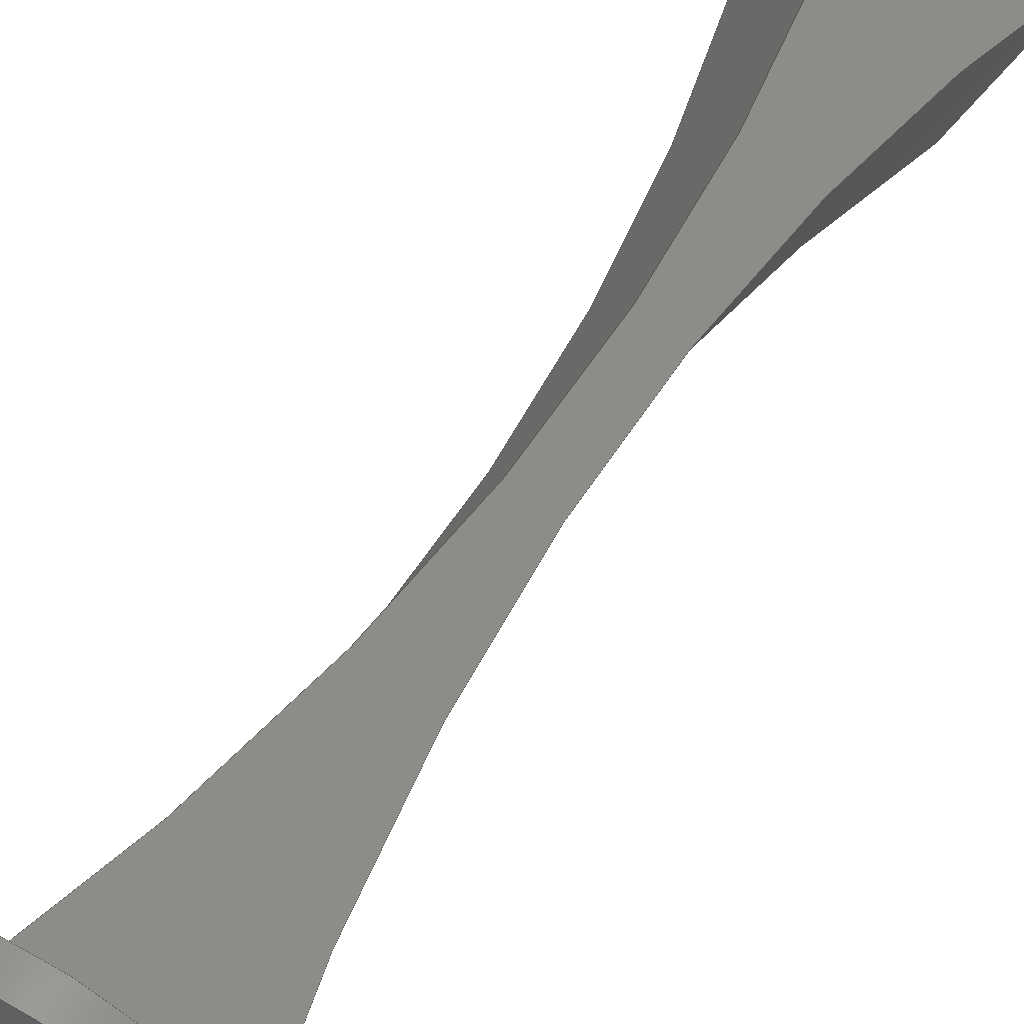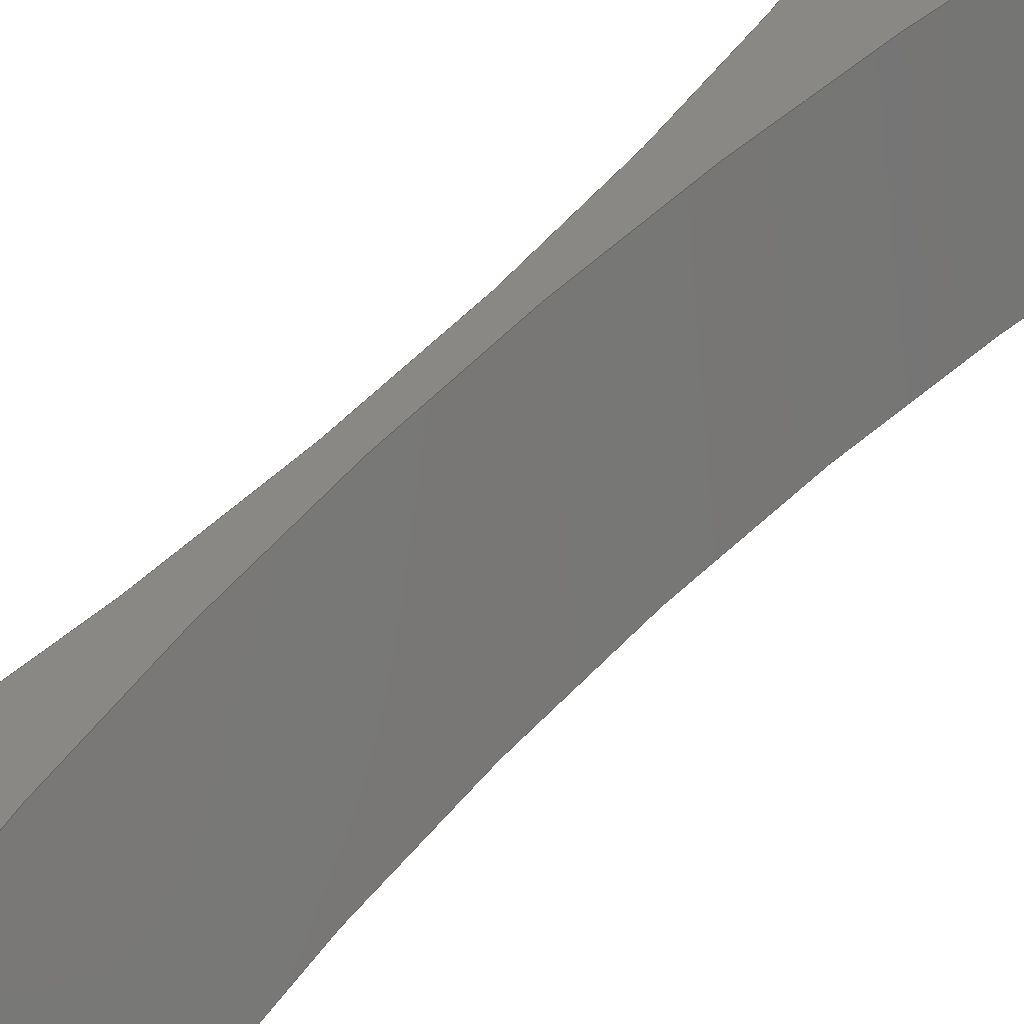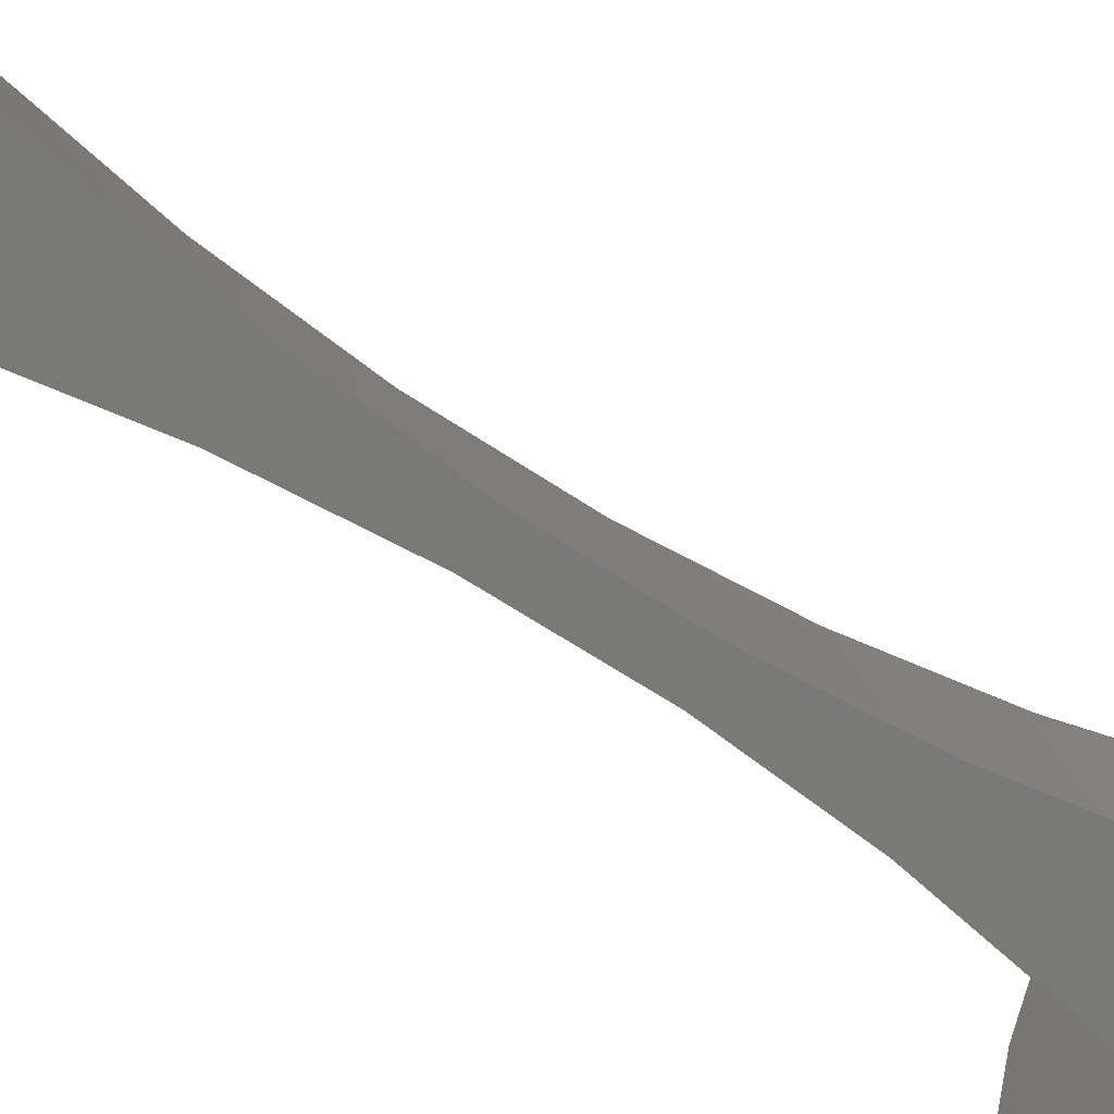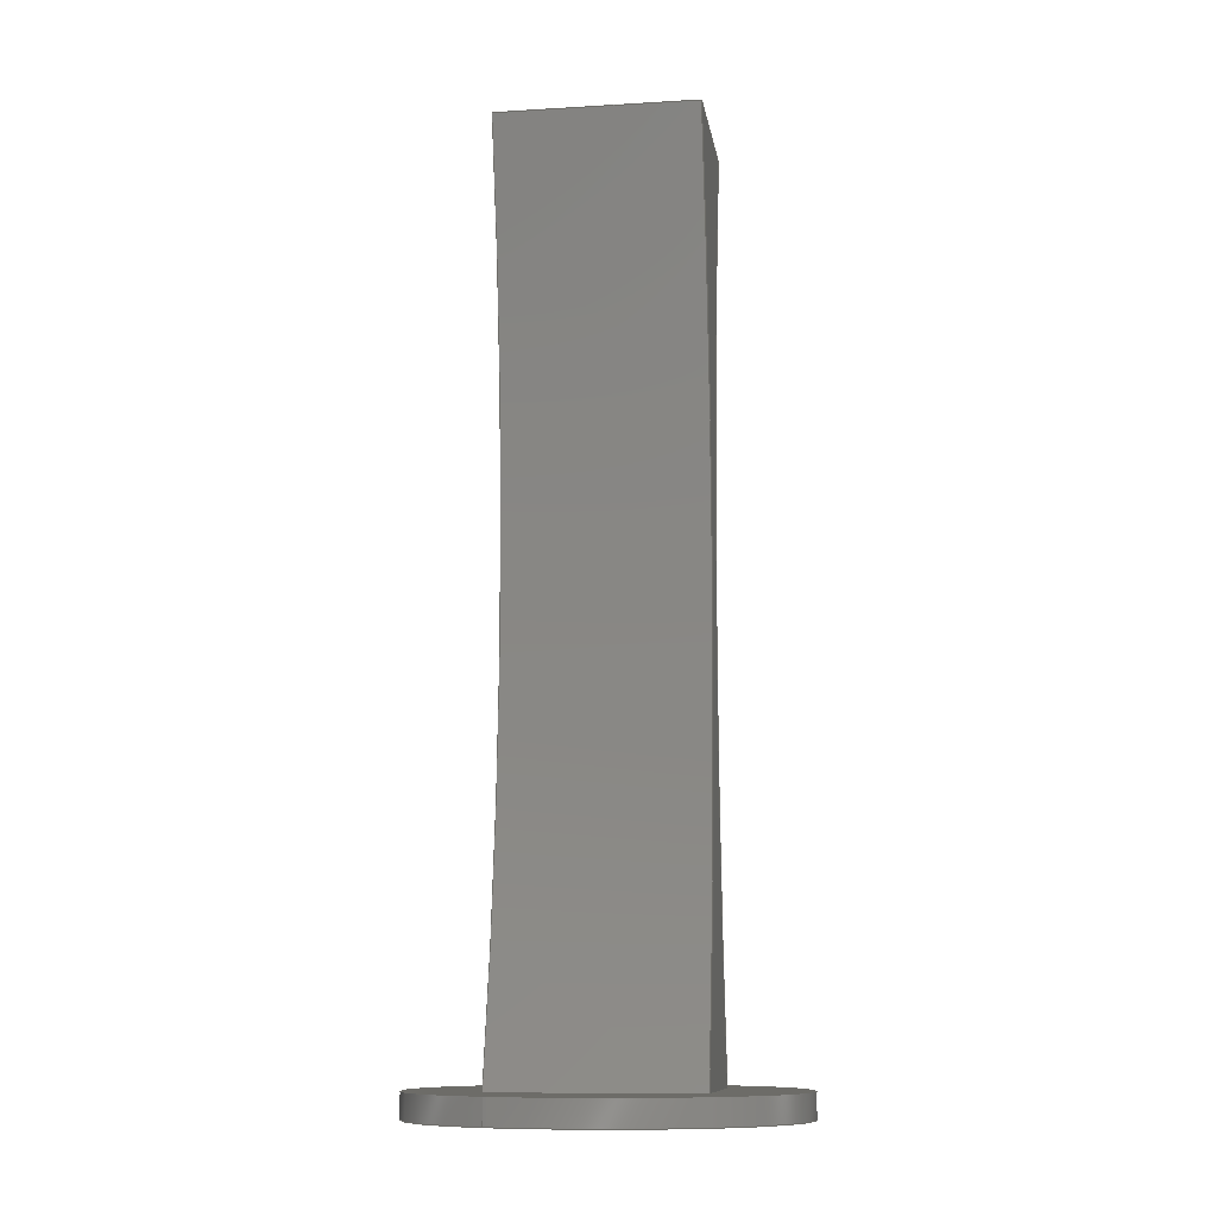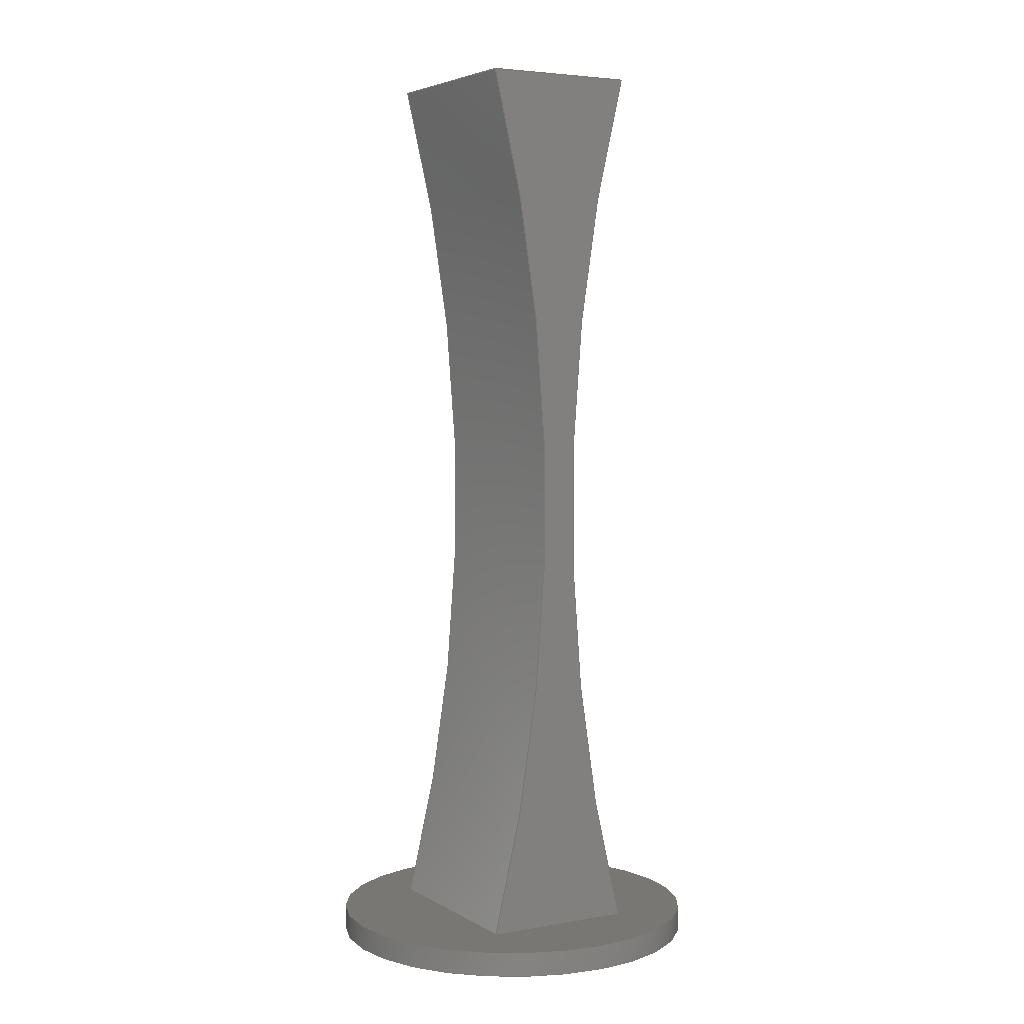
<metadata>
{"format":"step","ext":"step","renderer":"f3d","projection":"perspective","resolution":1024,"background":"white","views":[{"elev":50.1,"azim":-150.3,"up":"+Y"},{"elev":51.7,"azim":41.0,"up":"+Y"},{"elev":-51.6,"azim":52.3,"up":"+Y"},{"elev":-10.5,"azim":124.0,"up":"+Z"},{"elev":4.3,"azim":-4.6,"up":"+Z"}]}
</metadata>
<code>
ISO-10303-21;
DATA;
#1=MECHANICAL_DESIGN_GEOMETRIC_PRESENTATION_REPRESENTATION('',(#4),#229);
#2=SHAPE_REPRESENTATION_RELATIONSHIP('SRR','None',#236,#3);
#3=ADVANCED_BREP_SHAPE_REPRESENTATION('',(#5),#228);
#4=STYLED_ITEM('',(#245),#5);
#5=MANIFOLD_SOLID_BREP('Solid1',#119);
#6=FACE_BOUND('',#22,.T.);
#7=PLANE('',#142);
#8=PLANE('',#146);
#9=PLANE('',#147);
#10=PLANE('',#149);
#11=PLANE('',#152);
#12=FACE_OUTER_BOUND('',#20,.T.);
#13=FACE_OUTER_BOUND('',#21,.T.);
#14=FACE_OUTER_BOUND('',#23,.T.);
#15=FACE_OUTER_BOUND('',#24,.T.);
#16=FACE_OUTER_BOUND('',#25,.T.);
#17=FACE_OUTER_BOUND('',#26,.T.);
#18=FACE_OUTER_BOUND('',#27,.T.);
#19=FACE_OUTER_BOUND('',#28,.T.);
#20=EDGE_LOOP('',(#78,#79,#80,#81));
#21=EDGE_LOOP('',(#82));
#22=EDGE_LOOP('',(#83,#84,#85,#86));
#23=EDGE_LOOP('',(#87,#88,#89,#90));
#24=EDGE_LOOP('',(#91));
#25=EDGE_LOOP('',(#92,#93,#94,#95));
#26=EDGE_LOOP('',(#96,#97,#98,#99));
#27=EDGE_LOOP('',(#100,#101,#102,#103));
#28=EDGE_LOOP('',(#104,#105,#106,#107));
#29=CIRCLE('',#140,69.69);
#30=CIRCLE('',#141,69.69);
#31=CIRCLE('',#143,7.5);
#32=CIRCLE('',#145,7.5);
#33=CIRCLE('',#148,69.69);
#34=CIRCLE('',#151,69.69);
#35=LINE('',#196,#44);
#36=LINE('',#200,#45);
#37=LINE('',#206,#46);
#38=LINE('',#208,#47);
#39=LINE('',#209,#48);
#40=LINE('',#213,#49);
#41=LINE('',#217,#50);
#42=LINE('',#221,#51);
#43=LINE('',#222,#52);
#44=VECTOR('',#157,10);
#45=VECTOR('',#160,10);
#46=VECTOR('',#167,10);
#47=VECTOR('',#168,10);
#48=VECTOR('',#169,10);
#49=VECTOR('',#174,7.5);
#50=VECTOR('',#179,10);
#51=VECTOR('',#184,10);
#52=VECTOR('',#185,10);
#53=VERTEX_POINT('',#194);
#54=VERTEX_POINT('',#195);
#55=VERTEX_POINT('',#197);
#56=VERTEX_POINT('',#199);
#57=VERTEX_POINT('',#203);
#58=VERTEX_POINT('',#205);
#59=VERTEX_POINT('',#207);
#60=VERTEX_POINT('',#211);
#61=VERTEX_POINT('',#216);
#62=VERTEX_POINT('',#220);
#63=EDGE_CURVE('',#53,#54,#35,.T.);
#64=EDGE_CURVE('',#53,#55,#29,.T.);
#65=EDGE_CURVE('',#56,#55,#36,.T.);
#66=EDGE_CURVE('',#56,#54,#30,.T.);
#67=EDGE_CURVE('',#57,#57,#31,.T.);
#68=EDGE_CURVE('',#58,#56,#37,.T.);
#69=EDGE_CURVE('',#55,#59,#38,.T.);
#70=EDGE_CURVE('',#59,#58,#39,.T.);
#71=EDGE_CURVE('',#60,#60,#32,.T.);
#72=EDGE_CURVE('',#60,#57,#40,.T.);
#73=EDGE_CURVE('',#61,#53,#41,.T.);
#74=EDGE_CURVE('',#61,#59,#33,.T.);
#75=EDGE_CURVE('',#62,#54,#42,.T.);
#76=EDGE_CURVE('',#61,#62,#43,.T.);
#77=EDGE_CURVE('',#58,#62,#34,.T.);
#78=ORIENTED_EDGE('',*,*,#63,.F.);
#79=ORIENTED_EDGE('',*,*,#64,.T.);
#80=ORIENTED_EDGE('',*,*,#65,.F.);
#81=ORIENTED_EDGE('',*,*,#66,.T.);
#82=ORIENTED_EDGE('',*,*,#67,.F.);
#83=ORIENTED_EDGE('',*,*,#68,.T.);
#84=ORIENTED_EDGE('',*,*,#65,.T.);
#85=ORIENTED_EDGE('',*,*,#69,.T.);
#86=ORIENTED_EDGE('',*,*,#70,.T.);
#87=ORIENTED_EDGE('',*,*,#71,.F.);
#88=ORIENTED_EDGE('',*,*,#72,.T.);
#89=ORIENTED_EDGE('',*,*,#67,.T.);
#90=ORIENTED_EDGE('',*,*,#72,.F.);
#91=ORIENTED_EDGE('',*,*,#71,.T.);
#92=ORIENTED_EDGE('',*,*,#69,.F.);
#93=ORIENTED_EDGE('',*,*,#64,.F.);
#94=ORIENTED_EDGE('',*,*,#73,.F.);
#95=ORIENTED_EDGE('',*,*,#74,.T.);
#96=ORIENTED_EDGE('',*,*,#75,.F.);
#97=ORIENTED_EDGE('',*,*,#76,.F.);
#98=ORIENTED_EDGE('',*,*,#73,.T.);
#99=ORIENTED_EDGE('',*,*,#63,.T.);
#100=ORIENTED_EDGE('',*,*,#76,.T.);
#101=ORIENTED_EDGE('',*,*,#77,.F.);
#102=ORIENTED_EDGE('',*,*,#70,.F.);
#103=ORIENTED_EDGE('',*,*,#74,.F.);
#104=ORIENTED_EDGE('',*,*,#68,.F.);
#105=ORIENTED_EDGE('',*,*,#77,.T.);
#106=ORIENTED_EDGE('',*,*,#75,.T.);
#107=ORIENTED_EDGE('',*,*,#66,.F.);
#108=CYLINDRICAL_SURFACE('',#139,69.69);
#109=CYLINDRICAL_SURFACE('',#144,7.5);
#110=CYLINDRICAL_SURFACE('',#150,69.69);
#111=ADVANCED_FACE('',(#12),#108,.F.);
#112=ADVANCED_FACE('',(#13,#6),#7,.F.);
#113=ADVANCED_FACE('',(#14),#109,.T.);
#114=ADVANCED_FACE('',(#15),#8,.T.);
#115=ADVANCED_FACE('',(#16),#9,.T.);
#116=ADVANCED_FACE('',(#17),#10,.T.);
#117=ADVANCED_FACE('',(#18),#110,.F.);
#118=ADVANCED_FACE('',(#19),#11,.F.);
#119=CLOSED_SHELL('',(#111,#112,#113,#114,#115,#116,#117,#118));
#120=DERIVED_UNIT_ELEMENT(#122,1);
#121=DERIVED_UNIT_ELEMENT(#231,-3);
#122=(
MASS_UNIT()
NAMED_UNIT(*)
SI_UNIT($,.GRAM.)
);
#123=DERIVED_UNIT((#120,#121));
#124=MEASURE_REPRESENTATION_ITEM('density measure',
POSITIVE_RATIO_MEASURE(1),#123);
#125=PROPERTY_DEFINITION_REPRESENTATION(#130,#127);
#126=PROPERTY_DEFINITION_REPRESENTATION(#131,#128);
#127=REPRESENTATION('material name',(#129),#228);
#128=REPRESENTATION('density',(#124),#228);
#129=DESCRIPTIVE_REPRESENTATION_ITEM('Generisch','Generisch');
#130=PROPERTY_DEFINITION('material property','material name',#238);
#131=PROPERTY_DEFINITION('material property','density of part',#238);
#132=DATE_TIME_ROLE('creation_date');
#133=APPLIED_DATE_AND_TIME_ASSIGNMENT(#134,#132,(#238));
#134=DATE_AND_TIME(#135,#136);
#135=CALENDAR_DATE(2021,24,2);
#136=LOCAL_TIME(0,0,0,#137);
#137=COORDINATED_UNIVERSAL_TIME_OFFSET(0,0,.BEHIND.);
#138=AXIS2_PLACEMENT_3D('placement',#192,#153,#154);
#139=AXIS2_PLACEMENT_3D('',#193,#155,#156);
#140=AXIS2_PLACEMENT_3D('',#198,#158,#159);
#141=AXIS2_PLACEMENT_3D('',#201,#161,#162);
#142=AXIS2_PLACEMENT_3D('',#202,#163,#164);
#143=AXIS2_PLACEMENT_3D('',#204,#165,#166);
#144=AXIS2_PLACEMENT_3D('',#210,#170,#171);
#145=AXIS2_PLACEMENT_3D('',#212,#172,#173);
#146=AXIS2_PLACEMENT_3D('',#214,#175,#176);
#147=AXIS2_PLACEMENT_3D('',#215,#177,#178);
#148=AXIS2_PLACEMENT_3D('',#218,#180,#181);
#149=AXIS2_PLACEMENT_3D('',#219,#182,#183);
#150=AXIS2_PLACEMENT_3D('',#223,#186,#187);
#151=AXIS2_PLACEMENT_3D('',#224,#188,#189);
#152=AXIS2_PLACEMENT_3D('',#225,#190,#191);
#153=DIRECTION('axis',(0,0,1));
#154=DIRECTION('refdir',(1,0,0));
#155=DIRECTION('center_axis',(-0.4289,0.9033,1.359e-15));
#156=DIRECTION('ref_axis',(-0.8719,-0.414,-0.2614));
#157=DIRECTION('',(0.4289,-0.9033,-1.359e-15));
#158=DIRECTION('center_axis',(-0.4289,0.9033,1.374e-15));
#159=DIRECTION('ref_axis',(-0.8719,-0.414,-0.2614));
#160=DIRECTION('',(-0.4289,0.9033,1.359e-15));
#161=DIRECTION('center_axis',(0.4289,-0.9033,-1.374e-15));
#162=DIRECTION('ref_axis',(-0.8719,-0.414,-0.2614));
#163=DIRECTION('center_axis',(-3.057e-29,-2.793e-28,
-1));
#164=DIRECTION('ref_axis',(-1,0,3.057e-29));
#165=DIRECTION('center_axis',(-3.057e-29,-2.793e-28,
-1));
#166=DIRECTION('ref_axis',(-1,-5.551e-17,3.057e-29));
#167=DIRECTION('',(-0.9033,-0.4289,1.474e-28));
#168=DIRECTION('',(0.9033,0.4289,-1.474e-28));
#169=DIRECTION('',(0.4289,-0.9033,-1.359e-15));
#170=DIRECTION('center_axis',(0,-2.8e-28,-1));
#171=DIRECTION('ref_axis',(-1,-5.551e-17,1.495e-44));
#172=DIRECTION('center_axis',(-3.057e-29,-2.793e-28,
-1));
#173=DIRECTION('ref_axis',(-1,-5.551e-17,3.057e-29));
#174=DIRECTION('',(0,2.8e-28,1));
#175=DIRECTION('center_axis',(-3.057e-29,-2.793e-28,
-1));
#176=DIRECTION('ref_axis',(-1,0,3.057e-29));
#177=DIRECTION('center_axis',(-0.4289,0.9033,1.379e-15));
#178=DIRECTION('ref_axis',(0,-1.526e-15,1));
#179=DIRECTION('',(-0.9033,-0.4289,-6.732e-16));
#180=DIRECTION('center_axis',(0.4289,-0.9033,-1.374e-15));
#181=DIRECTION('ref_axis',(0.8719,0.414,-0.2614));
#182=DIRECTION('center_axis',(1.626e-15,-7.324e-16,
1));
#183=DIRECTION('ref_axis',(-0.9033,-0.4289,1.155e-15));
#184=DIRECTION('',(-0.9033,-0.4289,1.155e-15));
#185=DIRECTION('',(0.4289,-0.9033,-1.359e-15));
#186=DIRECTION('center_axis',(0.4289,-0.9033,-1.359e-15));
#187=DIRECTION('ref_axis',(0.8719,0.414,-0.2614));
#188=DIRECTION('center_axis',(-0.4289,0.9033,1.374e-15));
#189=DIRECTION('ref_axis',(0.8719,0.414,-0.2614));
#190=DIRECTION('center_axis',(-0.4289,0.9033,1.379e-15));
#191=DIRECTION('ref_axis',(0,-1.526e-15,1));
#192=CARTESIAN_POINT('',(0,0,0));
#193=CARTESIAN_POINT('Origin',(-63.56,-30.18,18.22));
#194=CARTESIAN_POINT('',(-4.517,2.283,36.44));
#195=CARTESIAN_POINT('',(-1.086,-4.944,36.44));
#196=CARTESIAN_POINT('',(-2.802,-1.33,36.44));
#197=CARTESIAN_POINT('',(-4.517,2.283,6.932e-15));
#198=CARTESIAN_POINT('Origin',(-65.28,-26.57,18.22));
#199=CARTESIAN_POINT('',(-1.086,-4.944,-3.942e-15));
#200=CARTESIAN_POINT('',(-2.802,-1.33,2.22e-15));
#201=CARTESIAN_POINT('Origin',(-61.85,-33.8,18.22));
#202=CARTESIAN_POINT('Origin',(-2.733e-14,-1.11e-14,
4.157e-42));
#203=CARTESIAN_POINT('',(7.5,-9.767e-15,-2.293e-28));
#204=CARTESIAN_POINT('Origin',(-2.665e-14,-1.11e-14,
4.159e-42));
#205=CARTESIAN_POINT('',(4.517,-2.283,-5.437e-15));
#206=CARTESIAN_POINT('',(1.39,-3.768,0));
#207=CARTESIAN_POINT('',(1.086,4.944,5.437e-15));
#208=CARTESIAN_POINT('',(-2.042,3.458,0));
#209=CARTESIAN_POINT('',(2.802,1.33,0));
#210=CARTESIAN_POINT('Origin',(-2.665e-14,-1.11e-14,
4.159e-42));
#211=CARTESIAN_POINT('',(7.5,-9.767e-15,-1));
#212=CARTESIAN_POINT('Origin',(-2.665e-14,-1.11e-14,
-1));
#213=CARTESIAN_POINT('',(7.5,-1.16e-14,4.304e-42));
#214=CARTESIAN_POINT('Origin',(-2.733e-14,-1.11e-14,
-1));
#215=CARTESIAN_POINT('Origin',(-1.063,3.923,18.22));
#216=CARTESIAN_POINT('',(1.086,4.944,36.44));
#217=CARTESIAN_POINT('',(-4.517,2.283,36.44));
#218=CARTESIAN_POINT('Origin',(61.85,33.8,18.22));
#219=CARTESIAN_POINT('Origin',(2.802,1.33,36.44));
#220=CARTESIAN_POINT('',(4.517,-2.283,36.44));
#221=CARTESIAN_POINT('',(4.517,-2.283,36.44));
#222=CARTESIAN_POINT('',(2.802,1.33,36.44));
#223=CARTESIAN_POINT('Origin',(63.56,30.18,18.22));
#224=CARTESIAN_POINT('Origin',(65.28,26.57,18.22));
#225=CARTESIAN_POINT('Origin',(2.368,-3.304,18.22));
#226=UNCERTAINTY_MEASURE_WITH_UNIT(LENGTH_MEASURE(0.01),#230,
'DISTANCE_ACCURACY_VALUE',
'Maximum model space distance between geometric entities at asserted c
onnectivities');
#227=UNCERTAINTY_MEASURE_WITH_UNIT(LENGTH_MEASURE(0.01),#230,
'DISTANCE_ACCURACY_VALUE',
'Maximum model space distance between geometric entities at asserted c
onnectivities');
#228=(
GEOMETRIC_REPRESENTATION_CONTEXT(3)
GLOBAL_UNCERTAINTY_ASSIGNED_CONTEXT((#226))
GLOBAL_UNIT_ASSIGNED_CONTEXT((#230,#232,#233))
REPRESENTATION_CONTEXT('','3D')
);
#229=(
GEOMETRIC_REPRESENTATION_CONTEXT(3)
GLOBAL_UNCERTAINTY_ASSIGNED_CONTEXT((#227))
GLOBAL_UNIT_ASSIGNED_CONTEXT((#230,#232,#233))
REPRESENTATION_CONTEXT('','3D')
);
#230=(
LENGTH_UNIT()
NAMED_UNIT(*)
SI_UNIT(.MILLI.,.METRE.)
);
#231=(
LENGTH_UNIT()
NAMED_UNIT(*)
SI_UNIT(.CENTI.,.METRE.)
);
#232=(
NAMED_UNIT(*)
PLANE_ANGLE_UNIT()
SI_UNIT($,.RADIAN.)
);
#233=(
NAMED_UNIT(*)
SI_UNIT($,.STERADIAN.)
SOLID_ANGLE_UNIT()
);
#234=SHAPE_DEFINITION_REPRESENTATION(#235,#236);
#235=PRODUCT_DEFINITION_SHAPE('',$,#238);
#236=SHAPE_REPRESENTATION('',(#138),#228);
#237=PRODUCT_DEFINITION_CONTEXT('part definition',#242,'design');
#238=PRODUCT_DEFINITION('00_lightshit_ray1','00_lightshit_ray1',#239,#237);
#239=PRODUCT_DEFINITION_FORMATION('',$,#244);
#240=PRODUCT_RELATED_PRODUCT_CATEGORY('00_lightshit_ray1',
'00_lightshit_ray1',(#244));
#241=APPLICATION_PROTOCOL_DEFINITION('international standard',
'automotive_design',2009,#242);
#242=APPLICATION_CONTEXT(
'Core Data for Automotive Mechanical Design Process');
#243=PRODUCT_CONTEXT('part definition',#242,'mechanical');
#244=PRODUCT('00_lightshit_ray1','00_lightshit_ray1',$,(#243));
#245=PRESENTATION_STYLE_ASSIGNMENT((#246));
#246=SURFACE_STYLE_USAGE(.BOTH.,#249);
#247=SURFACE_STYLE_RENDERING_WITH_PROPERTIES($,#253,(#248));
#248=SURFACE_STYLE_TRANSPARENT(0.54);
#249=SURFACE_SIDE_STYLE('',(#250,#247));
#250=SURFACE_STYLE_FILL_AREA(#251);
#251=FILL_AREA_STYLE('',(#252));
#252=FILL_AREA_STYLE_COLOUR('',#253);
#253=COLOUR_RGB('',0,0.502,1);
ENDSEC;
END-ISO-10303-21;

</code>
